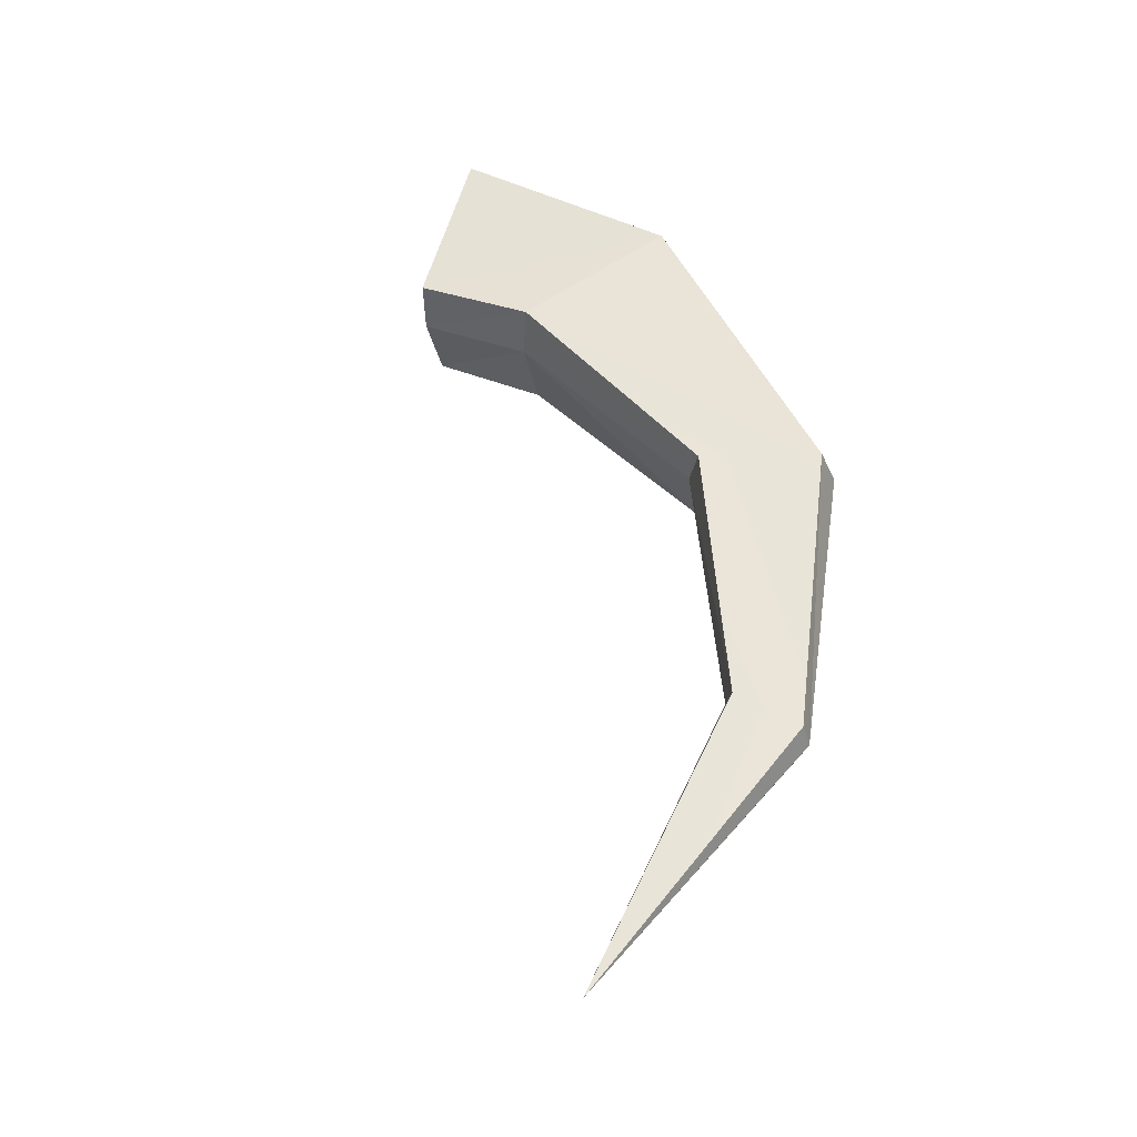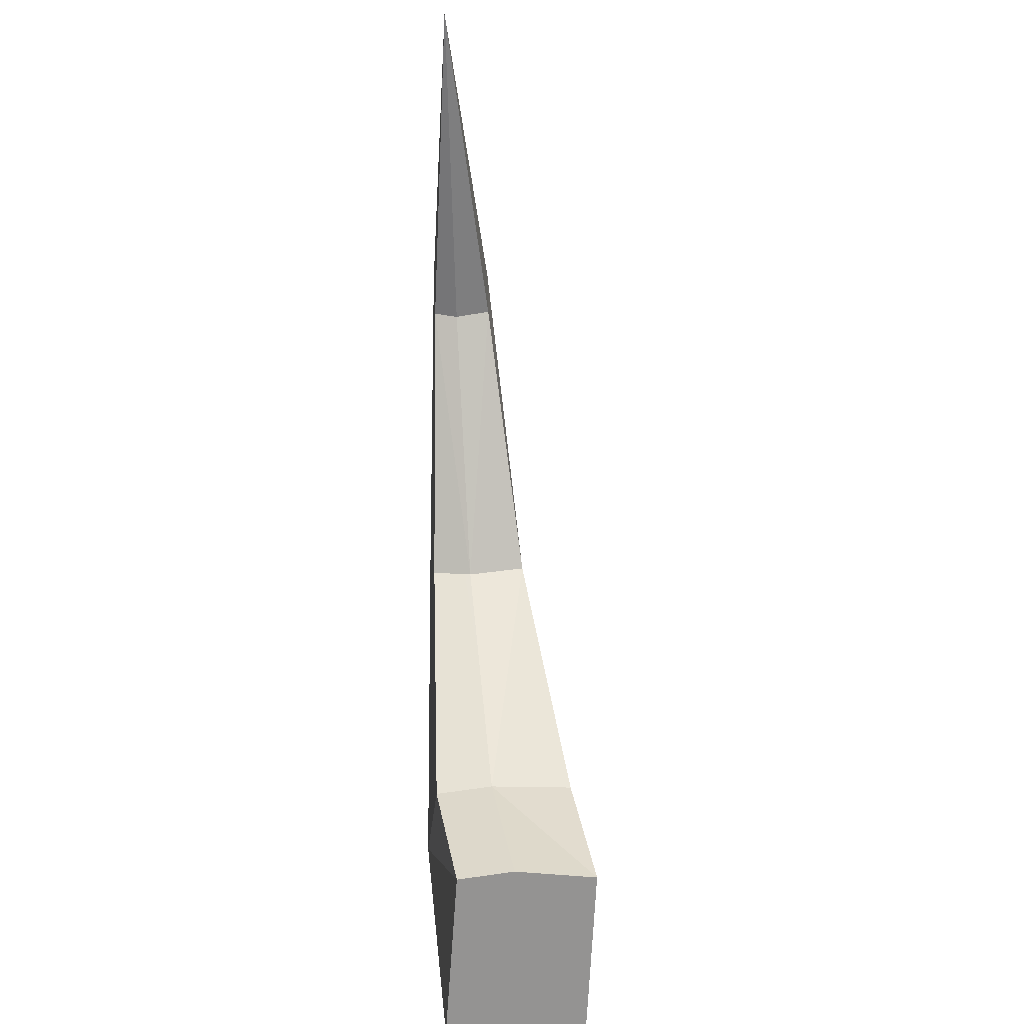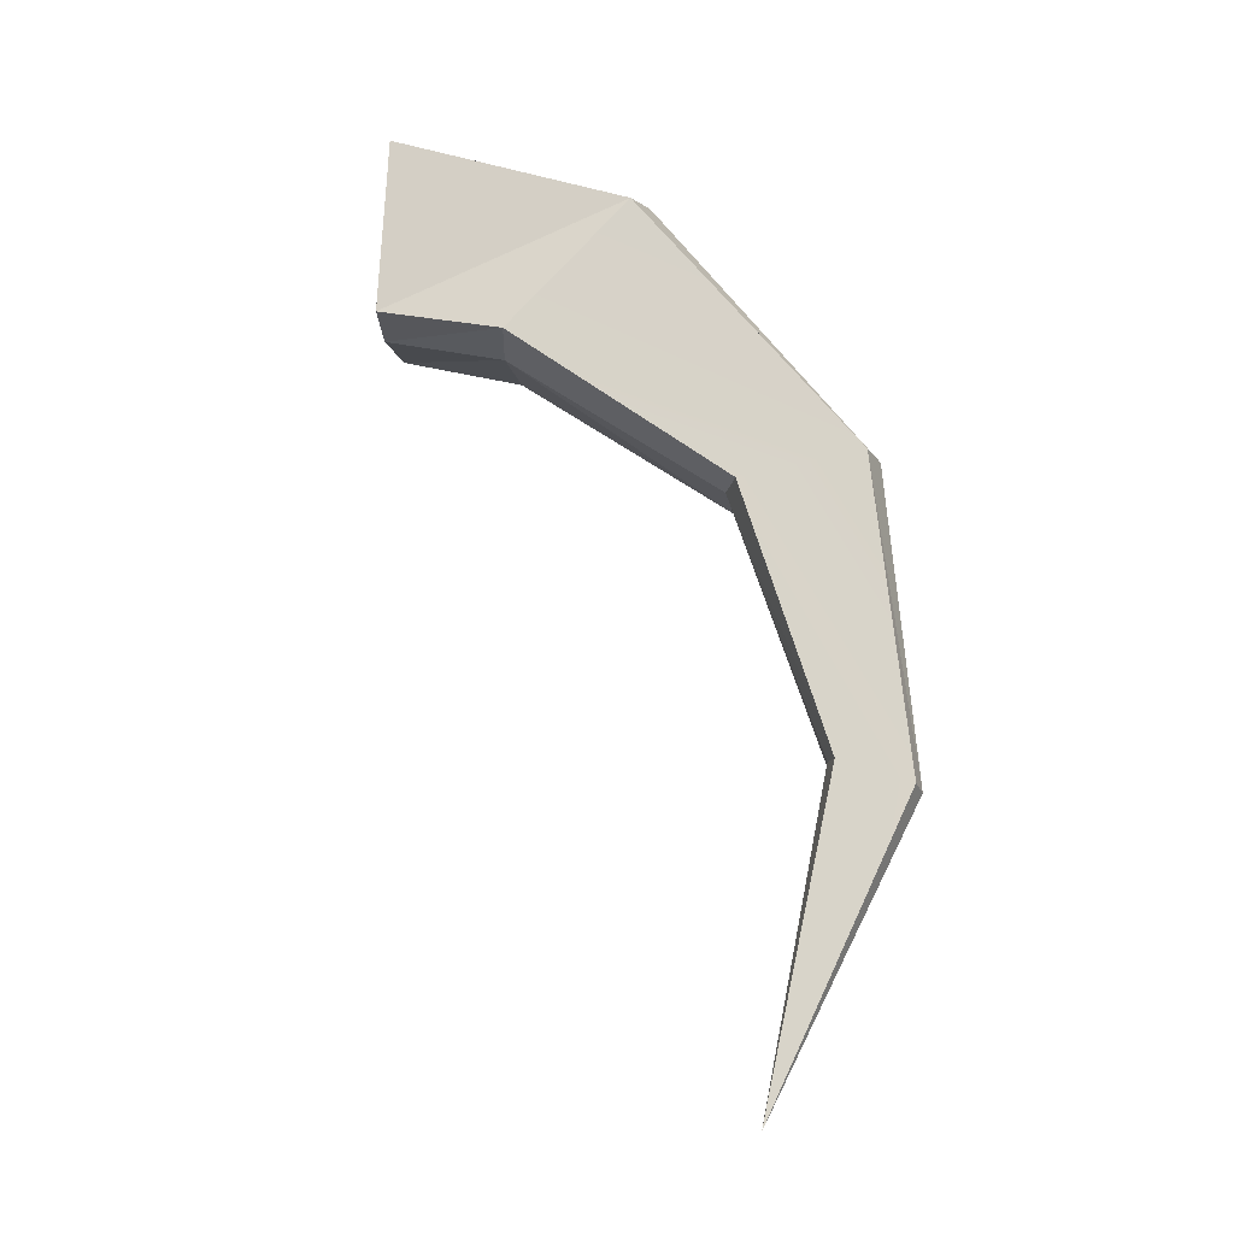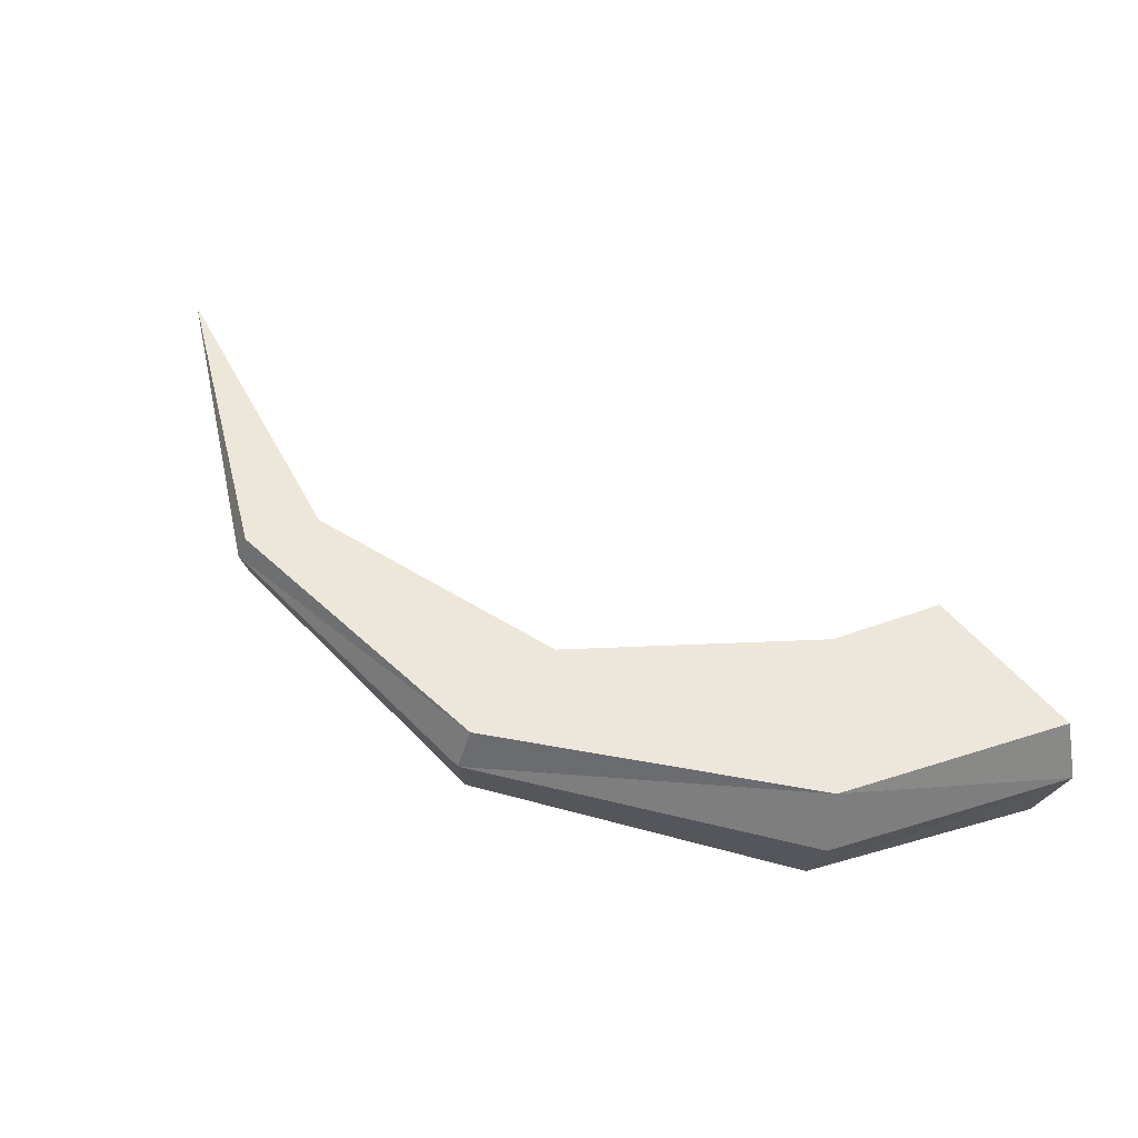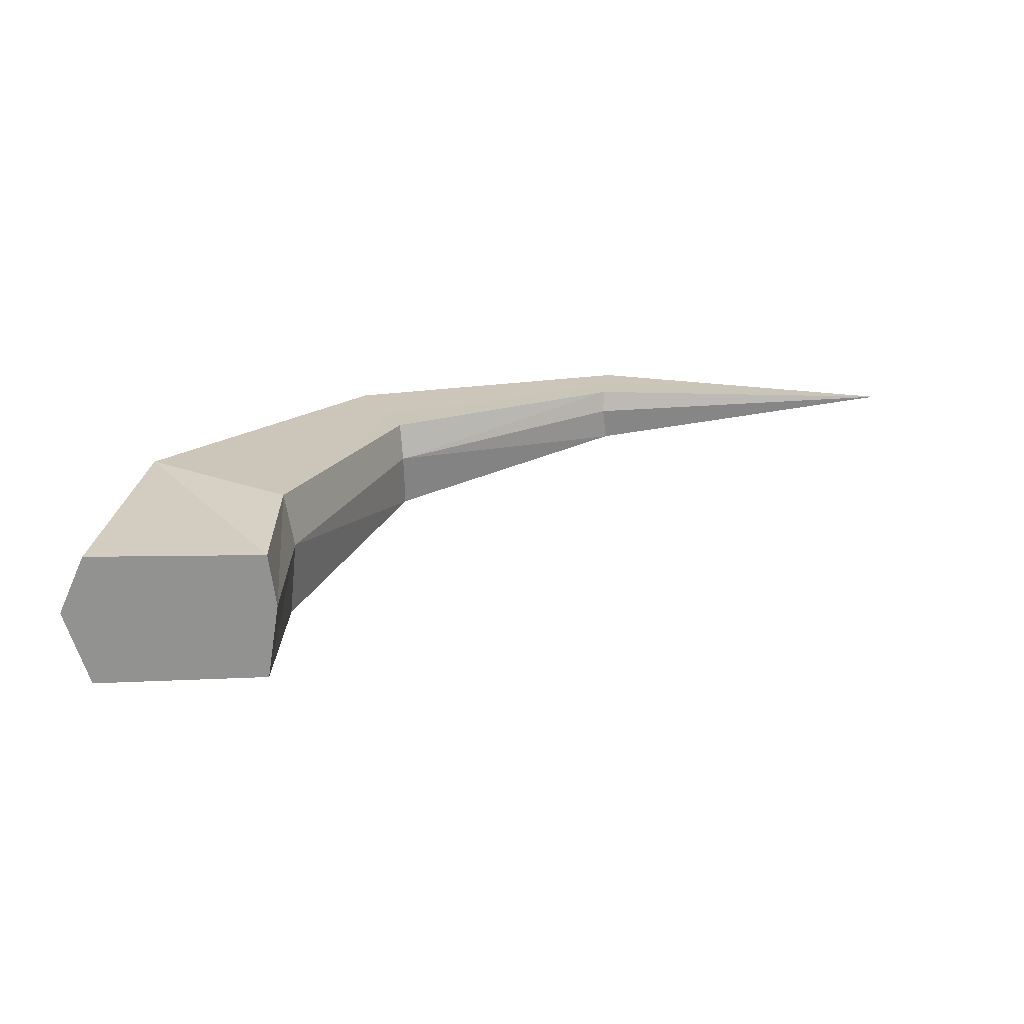
<metadata>
{"format":"obj","ext":"obj","renderer":"f3d","projection":"perspective","resolution":1024,"background":"white","views":[{"elev":57.2,"azim":-66.9,"up":"+Y"},{"elev":-60.1,"azim":-91.9,"up":"+Z"},{"elev":74.3,"azim":-79.9,"up":"+Y"},{"elev":53.0,"azim":60.5,"up":"+Y"},{"elev":17.4,"azim":178.8,"up":"+Y"}]}
</metadata>
<code>
o base
v -0.1029 0.03009 -0.02071
v -0.09471 0.08846 -0.02567
v 0.09192 0.09563 -0.04887
v 0.1194 0.03309 -0.04666
v 0.09471 -0.05208 -0.03059
v -0.08978 -0.05462 -0.01068
v -0.09975 0.1131 0.1076
v 0.05797 0.1236 0.2098
v -0.2195 0.1255 0.3627
v -0.1702 0.1333 0.4846
v -0.1107 0.05458 0.1089
v 0.05185 -0.02434 0.225
v -0.1022 -0.03012 0.1217
v 0.07896 0.06143 0.2274
v -0.481 0.1329 0.4995
v -0.492 0.137 0.5777
v -0.2229 0.08431 0.3554
v -0.1664 0.08975 0.5022
v -0.1776 0.02953 0.4904
v -0.2245 0.02504 0.3693
v -0.4802 0.1082 0.4946
v -0.4948 0.1108 0.5878
v -0.4965 0.07467 0.5782
v -0.4845 0.07253 0.5012
v -0.8314 0.1278 0.4864
f 2 7 8
f 7 9 10
f 1 11 7
f 4 3 8
f 6 5 12
f 6 13 11
f 4 14 12
f 9 15 16
f 11 17 9
f 8 10 18
f 13 12 19
f 11 13 20
f 12 14 18
f 17 21 15
f 10 16 22
f 20 19 23
f 17 20 24
f 19 18 22
f 16 15 25
f 15 21 25
f 22 16 25
f 24 23 25
f 21 24 25
f 23 22 25
f 3 2 8
f 8 7 10
f 2 1 7
f 14 4 8
f 13 6 12
f 1 6 11
f 5 4 12
f 10 9 16
f 7 11 9
f 14 8 18
f 20 13 19
f 17 11 20
f 19 12 18
f 9 17 15
f 18 10 22
f 24 20 23
f 21 17 24
f 23 19 22
f 6 1 2 3 4 5

</code>
